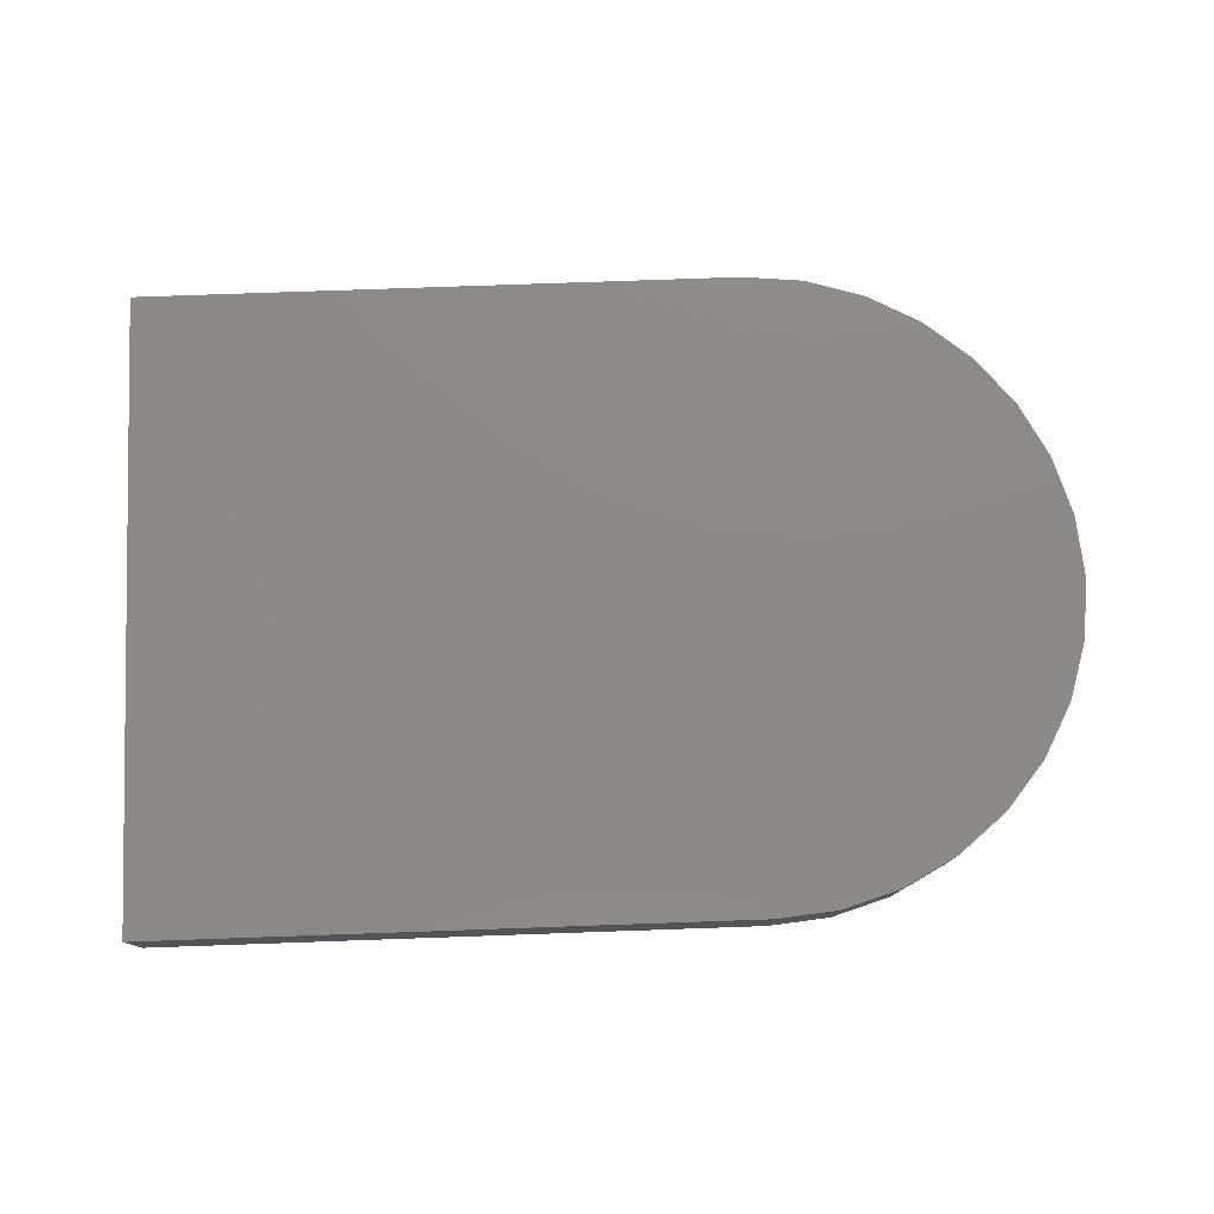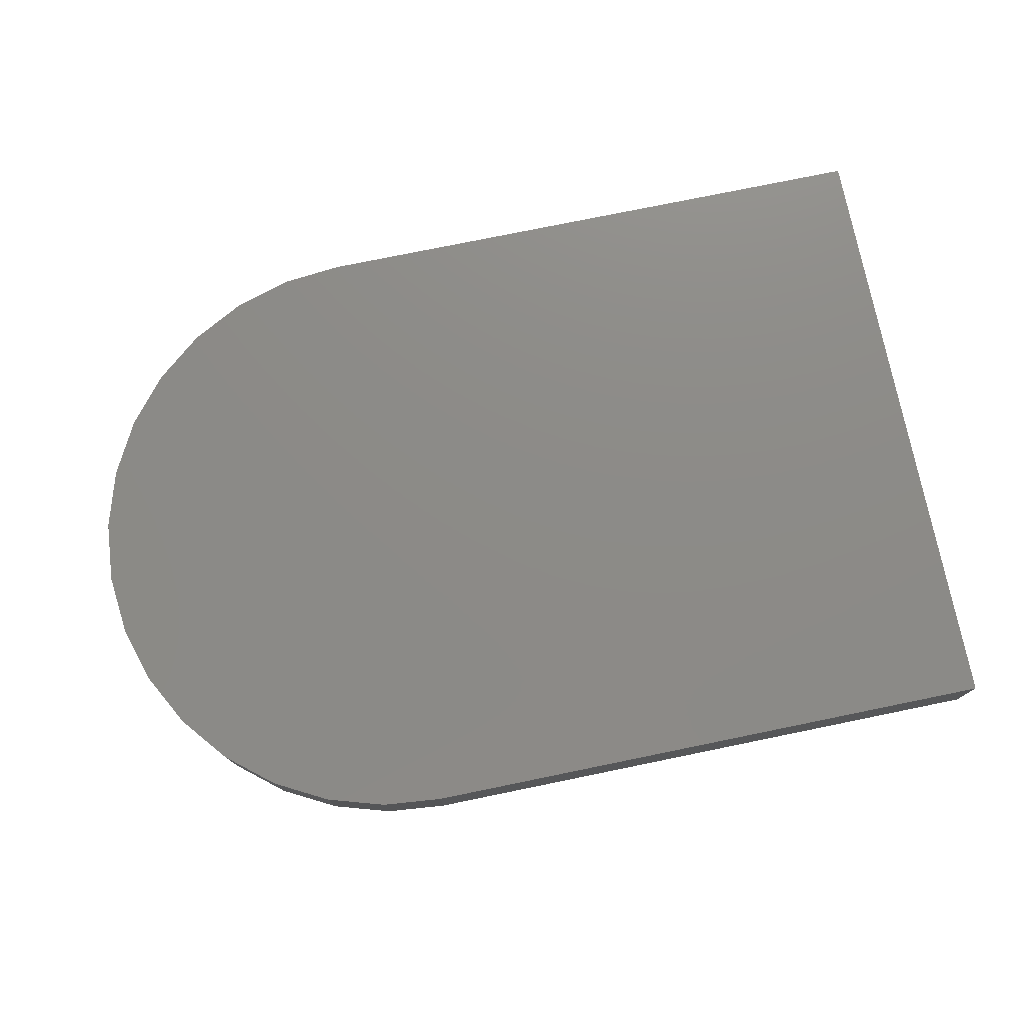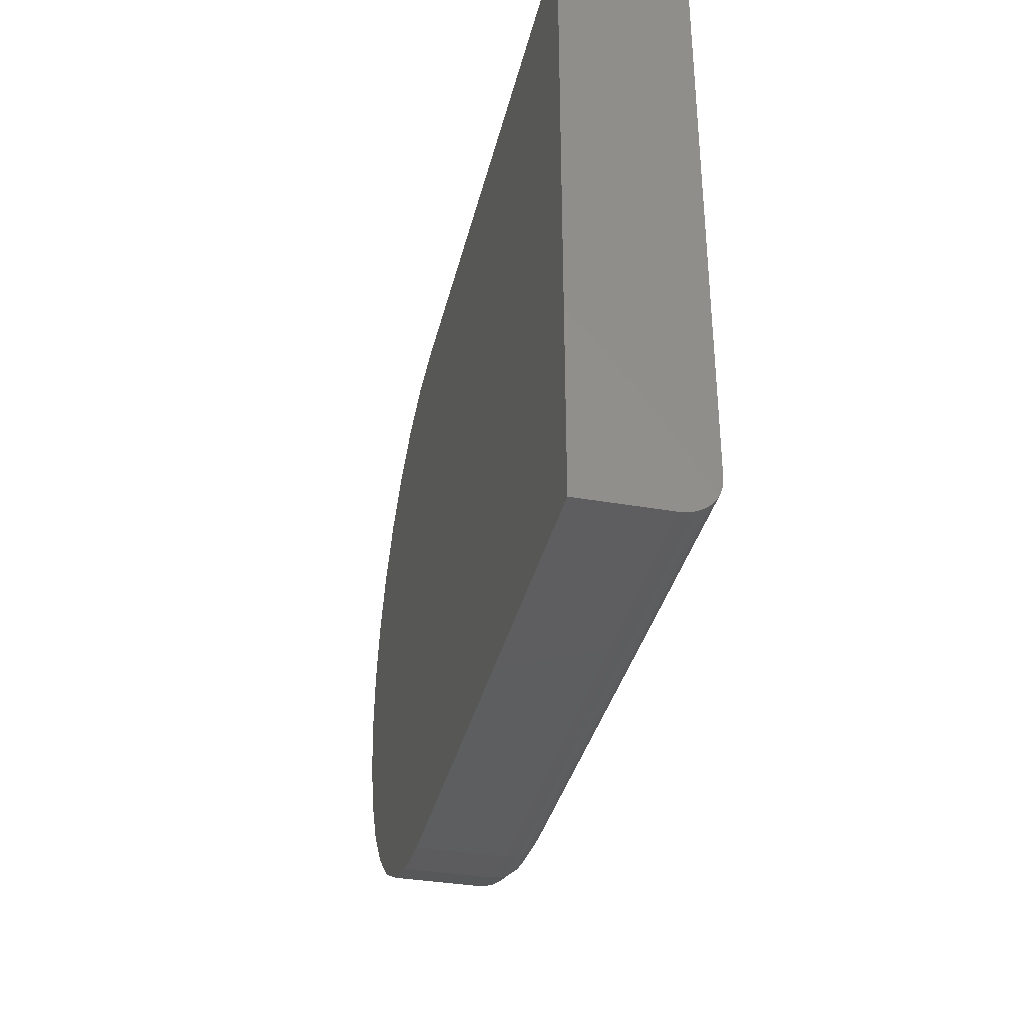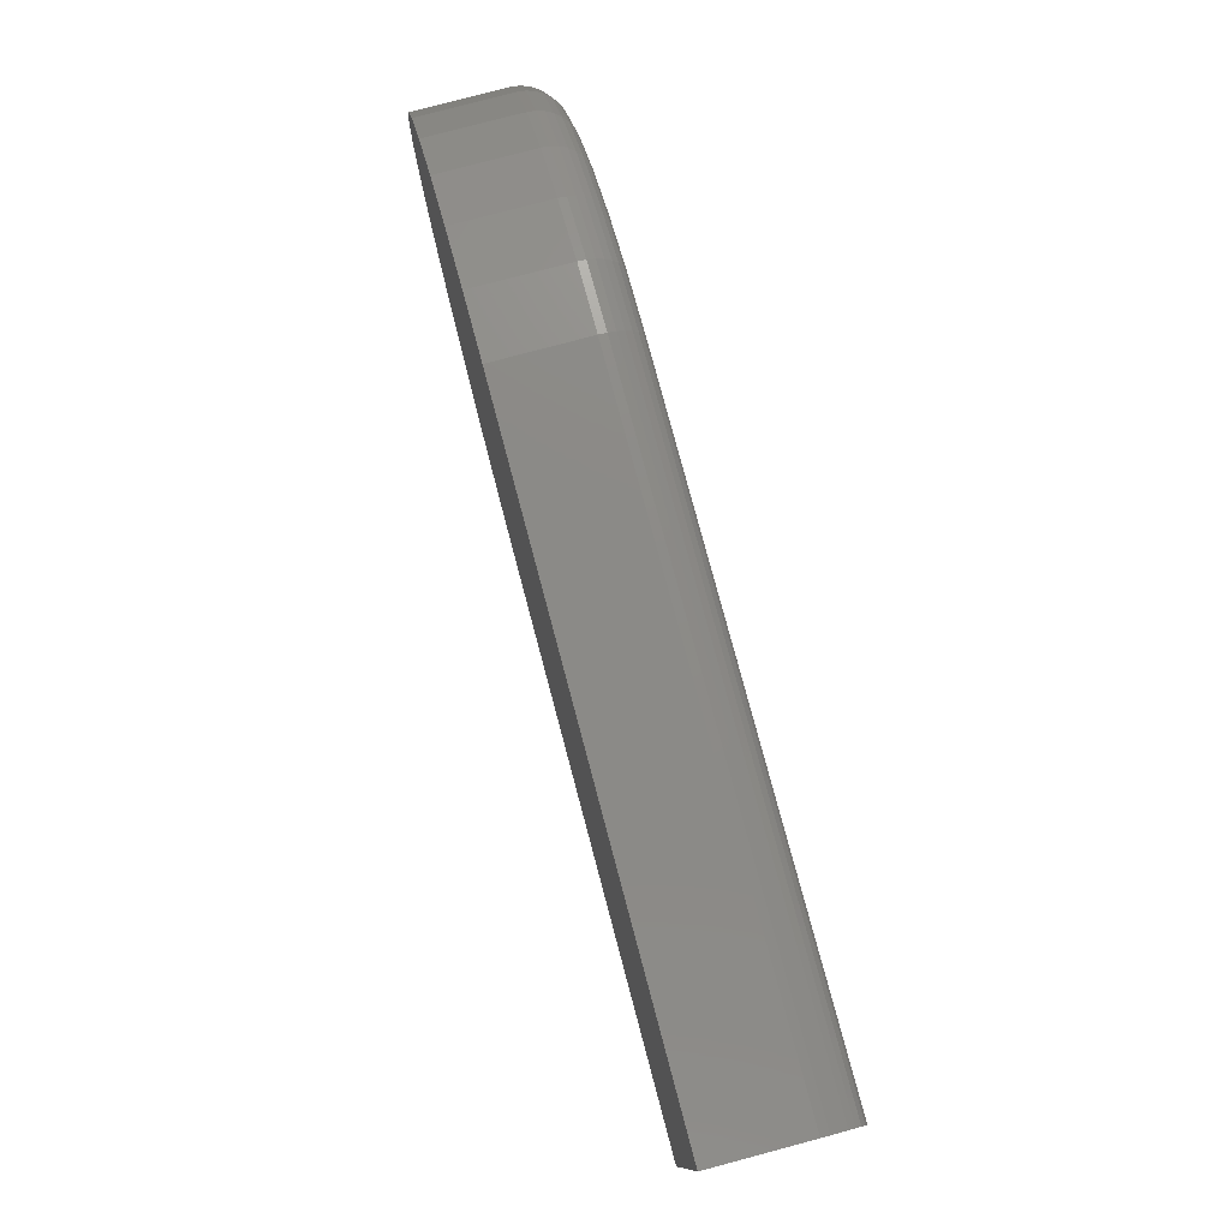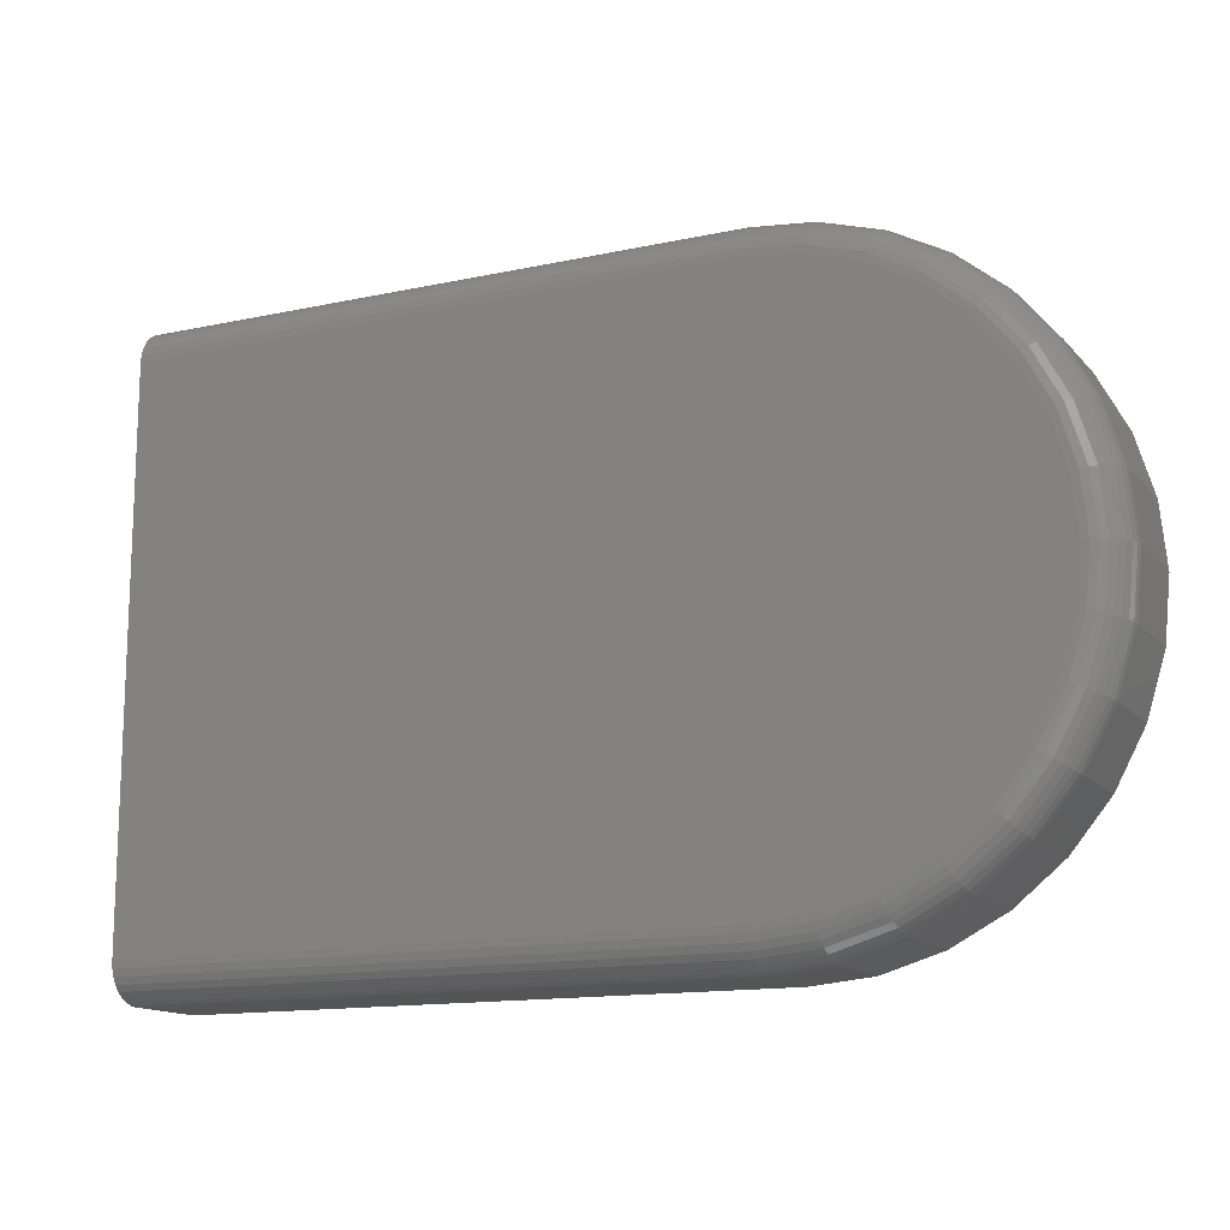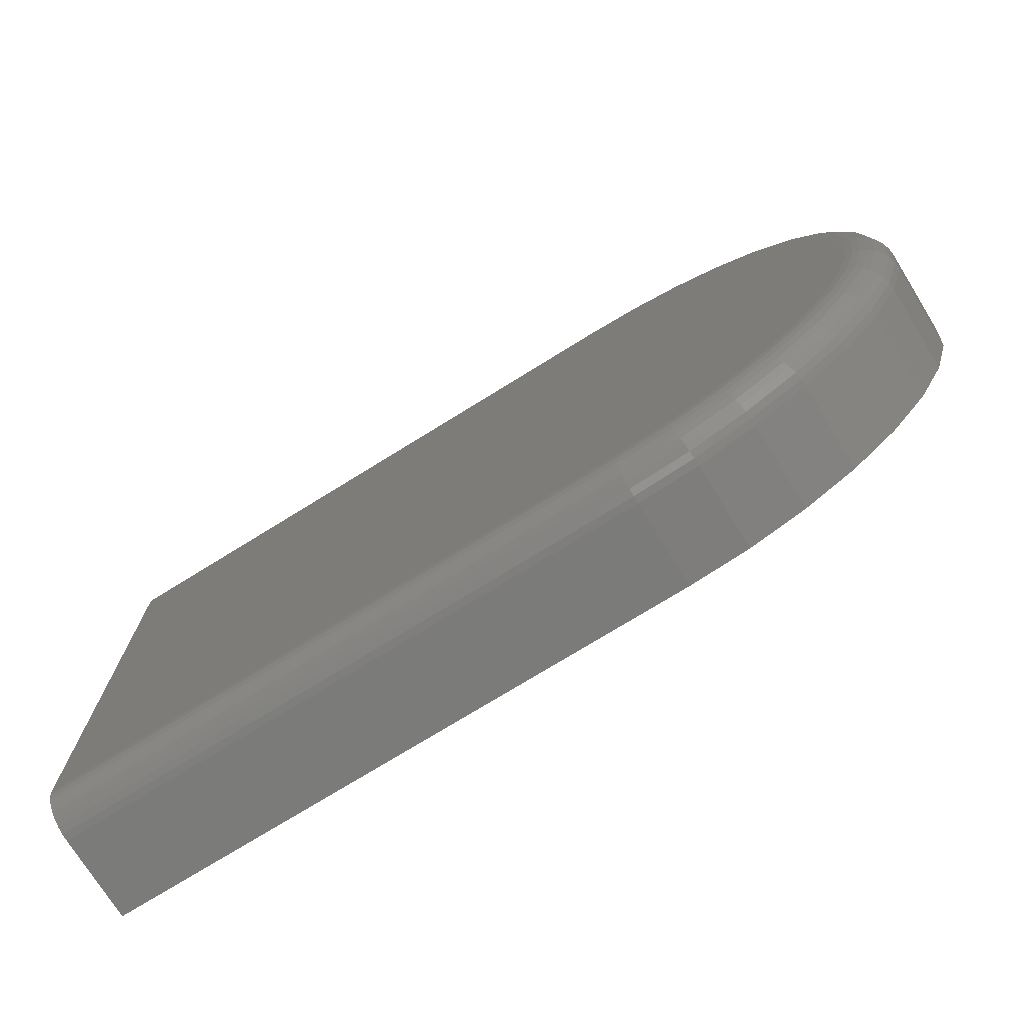
<metadata>
{"format":"stl","ext":"stl","renderer":"f3d","projection":"perspective","resolution":1024,"background":"white","views":[{"elev":77.7,"azim":178.0,"up":"+Z"},{"elev":76.3,"azim":-11.6,"up":"+Z"},{"elev":-35.5,"azim":77.0,"up":"+Y"},{"elev":78.1,"azim":75.1,"up":"+Y"},{"elev":-14.0,"azim":-154.4,"up":"+Y"},{"elev":-74.1,"azim":-148.2,"up":"+Y"}]}
</metadata>
<code>
# stl→obj: 190 verts, 376 faces
v 0.7484 0.3438 -0.1562
v 0.7484 -0.3438 -0.1562
v -6.314e-17 -0.3438 -0.1562
v -0.06706 -0.3371 -0.1562
v -0.1315 -0.3176 -0.1562
v -0.191 -0.2858 -0.1562
v -0.2431 -0.2431 -0.1562
v -0.2858 -0.191 -0.1562
v -0.3176 -0.1315 -0.1562
v -0.3371 -0.06706 -0.1562
v -0.3438 3.886e-16 -0.1562
v -0.3371 0.06706 -0.1562
v -0.3176 0.1315 -0.1562
v -0.2858 0.191 -0.1562
v -0.2431 0.2431 -0.1562
v -0.191 0.2858 -0.1562
v -0.1315 0.3176 -0.1562
v -0.06706 0.3371 -0.1562
v 1.11e-16 0.3438 -0.1562
v 0 -0.3906 -0.1094
v 0 -0.3906 0
v -0.07621 -0.3831 -0.1094
v -0.07621 -0.3831 0
v -0.1495 -0.3609 -0.1094
v -0.1495 -0.3609 0
v -0.217 -0.3248 -0.1094
v -0.217 -0.3248 0
v -0.2762 -0.2762 -0.1094
v -0.2762 -0.2762 0
v -0.3248 -0.217 -0.1094
v -0.3248 -0.217 0
v -0.3609 -0.1495 -0.1094
v -0.3609 -0.1495 0
v -0.3831 -0.07621 -0.1094
v -0.3831 -0.07621 0
v -0.3906 2.213e-16 -0.1094
v -0.3906 2.213e-16 0
v -0.3831 0.07621 -0.1094
v -0.3831 0.07621 0
v -0.3609 0.1495 -0.1094
v -0.3609 0.1495 0
v -0.3248 0.217 -0.1094
v -0.3248 0.217 0
v -0.2762 0.2762 -0.1094
v -0.2762 0.2762 0
v -0.217 0.3248 -0.1094
v -0.217 0.3248 0
v -0.1495 0.3609 -0.1094
v -0.1495 0.3609 0
v -0.07621 0.3831 -0.1094
v -0.07621 0.3831 0
v 0 0.3906 -0.1094
v 0 0.3906 0
v 0.7484 0.3906 -0.1094
v 0.7484 0.3906 0
v 0.7484 0.3871 -0.1273
v 0.7484 0.3897 -0.1185
v 0.7484 -0.3698 -0.1484
v 0.7484 -0.3617 -0.1527
v 0.7484 -0.3769 -0.1425
v 0.7484 -0.3906 0
v 0.7484 -0.3529 -0.1553
v 0.7484 0.3529 -0.1553
v 0.7484 0.3617 -0.1527
v 0.7484 0.3698 -0.1484
v 0.7484 0.3769 -0.1425
v 0.7484 0.3827 -0.1354
v 0.7484 -0.3906 -0.1094
v 0.7484 -0.3897 -0.1185
v 0.7484 -0.3871 -0.1273
v 0.7484 -0.3827 -0.1354
v 1.11e-16 0.3529 -0.1553
v 1.11e-16 0.3617 -0.1527
v 1.11e-16 0.3698 -0.1484
v 1.11e-16 0.3769 -0.1425
v 1.11e-16 0.3827 -0.1354
v 1.11e-16 0.3871 -0.1273
v 1.11e-16 0.3897 -0.1185
v -1.665e-16 -0.3529 -0.1553
v -1.804e-16 -0.3617 -0.1527
v -1.943e-16 -0.3698 -0.1484
v -1.943e-16 -0.3769 -0.1425
v -2.082e-16 -0.3827 -0.1354
v -2.082e-16 -0.3871 -0.1273
v -2.082e-16 -0.3897 -0.1185
v -0.07603 -0.3822 -0.1185
v -0.07551 -0.3796 -0.1273
v -0.07467 -0.3754 -0.1354
v -0.07353 -0.3697 -0.1425
v -0.07214 -0.3627 -0.1484
v -0.07056 -0.3547 -0.1527
v -0.06885 -0.3461 -0.1553
v -0.07603 0.3822 -0.1185
v -0.07551 0.3796 -0.1273
v -0.07467 0.3754 -0.1354
v -0.07353 0.3697 -0.1425
v -0.07214 0.3627 -0.1484
v -0.07056 0.3547 -0.1527
v -0.06885 0.3461 -0.1553
v -0.1491 0.3601 -0.1185
v -0.1481 0.3576 -0.1273
v -0.1465 0.3536 -0.1354
v -0.1442 0.3482 -0.1425
v -0.1415 0.3416 -0.1484
v -0.1384 0.3342 -0.1527
v -0.135 0.326 -0.1553
v -0.2165 0.324 -0.1185
v -0.215 0.3218 -0.1273
v -0.2126 0.3182 -0.1354
v -0.2094 0.3134 -0.1425
v -0.2054 0.3075 -0.1484
v -0.2009 0.3007 -0.1527
v -0.1961 0.2934 -0.1553
v -0.2756 0.2756 -0.1185
v -0.2737 0.2737 -0.1273
v -0.2706 0.2706 -0.1354
v -0.2665 0.2665 -0.1425
v -0.2615 0.2615 -0.1484
v -0.2558 0.2558 -0.1527
v -0.2495 0.2495 -0.1553
v -0.324 0.2165 -0.1185
v -0.3218 0.215 -0.1273
v -0.3182 0.2126 -0.1354
v -0.3134 0.2094 -0.1425
v -0.3075 0.2054 -0.1484
v -0.3007 0.2009 -0.1527
v -0.2934 0.1961 -0.1553
v -0.3601 0.1491 -0.1185
v -0.3576 0.1481 -0.1273
v -0.3536 0.1465 -0.1354
v -0.3482 0.1442 -0.1425
v -0.3416 0.1415 -0.1484
v -0.3342 0.1384 -0.1527
v -0.326 0.135 -0.1553
v -0.3822 0.07603 -0.1185
v -0.3796 0.07551 -0.1273
v -0.3754 0.07467 -0.1354
v -0.3697 0.07353 -0.1425
v -0.3627 0.07214 -0.1484
v -0.3547 0.07056 -0.1527
v -0.3461 0.06885 -0.1553
v -0.3897 -1.388e-16 -0.1185
v -0.3871 -1.388e-16 -0.1273
v -0.3827 -1.388e-16 -0.1354
v -0.3769 -1.249e-16 -0.1425
v -0.3698 -1.388e-16 -0.1484
v -0.3617 -1.388e-16 -0.1527
v -0.3529 -1.527e-16 -0.1553
v -0.3822 -0.07603 -0.1185
v -0.3796 -0.07551 -0.1273
v -0.3754 -0.07467 -0.1354
v -0.3697 -0.07353 -0.1425
v -0.3627 -0.07214 -0.1484
v -0.3547 -0.07056 -0.1527
v -0.3461 -0.06885 -0.1553
v -0.3601 -0.1491 -0.1185
v -0.3576 -0.1481 -0.1273
v -0.3536 -0.1465 -0.1354
v -0.3482 -0.1442 -0.1425
v -0.3416 -0.1415 -0.1484
v -0.3342 -0.1384 -0.1527
v -0.326 -0.135 -0.1553
v -0.324 -0.2165 -0.1185
v -0.3218 -0.215 -0.1273
v -0.3182 -0.2126 -0.1354
v -0.3134 -0.2094 -0.1425
v -0.3075 -0.2054 -0.1484
v -0.3007 -0.2009 -0.1527
v -0.2934 -0.1961 -0.1553
v -0.2756 -0.2756 -0.1185
v -0.2737 -0.2737 -0.1273
v -0.2706 -0.2706 -0.1354
v -0.2665 -0.2665 -0.1425
v -0.2615 -0.2615 -0.1484
v -0.2558 -0.2558 -0.1527
v -0.2495 -0.2495 -0.1553
v -0.2165 -0.324 -0.1185
v -0.215 -0.3218 -0.1273
v -0.2126 -0.3182 -0.1354
v -0.2094 -0.3134 -0.1425
v -0.2054 -0.3075 -0.1484
v -0.2009 -0.3007 -0.1527
v -0.1961 -0.2934 -0.1553
v -0.1491 -0.3601 -0.1185
v -0.1481 -0.3576 -0.1273
v -0.1465 -0.3536 -0.1354
v -0.1442 -0.3482 -0.1425
v -0.1415 -0.3416 -0.1484
v -0.1384 -0.3342 -0.1527
v -0.135 -0.326 -0.1553
f 1 2 3
f 1 3 4
f 1 4 5
f 1 5 6
f 1 6 7
f 1 7 8
f 1 8 9
f 1 9 10
f 1 10 11
f 1 11 12
f 1 12 13
f 1 13 14
f 1 14 15
f 1 15 16
f 1 16 17
f 1 17 18
f 1 18 19
f 20 21 22
f 22 21 23
f 22 23 24
f 24 23 25
f 24 25 26
f 26 25 27
f 26 27 28
f 28 27 29
f 28 29 30
f 30 29 31
f 30 31 32
f 32 31 33
f 32 33 34
f 34 33 35
f 34 35 36
f 36 35 37
f 36 37 38
f 38 37 39
f 38 39 40
f 40 39 41
f 40 41 42
f 42 41 43
f 42 43 44
f 44 43 45
f 44 45 46
f 46 45 47
f 46 47 48
f 48 47 49
f 48 49 50
f 50 49 51
f 50 51 52
f 52 51 53
f 54 52 55
f 55 52 53
f 56 57 54
f 58 59 60
f 55 61 62
f 55 62 2
f 55 2 1
f 55 1 63
f 55 63 64
f 55 64 65
f 55 65 66
f 55 66 67
f 55 67 56
f 55 56 54
f 62 61 68
f 62 68 69
f 62 69 70
f 62 70 71
f 62 71 60
f 62 60 59
f 20 68 21
f 21 68 61
f 1 19 63
f 63 19 72
f 63 72 64
f 64 72 73
f 64 73 65
f 65 73 74
f 65 74 66
f 66 74 75
f 66 75 67
f 67 75 76
f 67 76 56
f 56 76 77
f 56 77 57
f 57 77 78
f 57 78 54
f 54 78 52
f 3 2 79
f 79 2 62
f 79 62 80
f 80 62 59
f 80 59 81
f 81 59 58
f 81 58 82
f 82 58 60
f 82 60 83
f 83 60 71
f 83 71 84
f 84 71 70
f 84 70 85
f 85 70 69
f 85 69 20
f 20 69 68
f 20 22 85
f 85 22 86
f 85 86 84
f 84 86 87
f 84 87 83
f 83 87 88
f 83 88 82
f 82 88 89
f 82 89 81
f 81 89 90
f 81 90 80
f 80 90 91
f 80 91 79
f 79 91 92
f 79 92 3
f 3 92 4
f 50 52 93
f 93 52 78
f 93 78 94
f 94 78 77
f 94 77 95
f 95 77 76
f 95 76 96
f 96 76 75
f 96 75 97
f 97 75 74
f 97 74 98
f 98 74 73
f 98 73 99
f 99 73 72
f 99 72 18
f 18 72 19
f 48 50 100
f 100 50 93
f 100 93 101
f 101 93 94
f 101 94 102
f 102 94 95
f 102 95 103
f 103 95 96
f 103 96 104
f 104 96 97
f 104 97 105
f 105 97 98
f 105 98 106
f 106 98 99
f 106 99 17
f 17 99 18
f 46 48 107
f 107 48 100
f 107 100 108
f 108 100 101
f 108 101 109
f 109 101 102
f 109 102 110
f 110 102 103
f 110 103 111
f 111 103 104
f 111 104 112
f 112 104 105
f 112 105 113
f 113 105 106
f 113 106 16
f 16 106 17
f 44 46 114
f 114 46 107
f 114 107 115
f 115 107 108
f 115 108 116
f 116 108 109
f 116 109 117
f 117 109 110
f 117 110 118
f 118 110 111
f 118 111 119
f 119 111 112
f 119 112 120
f 120 112 113
f 120 113 15
f 15 113 16
f 42 44 121
f 121 44 114
f 121 114 122
f 122 114 115
f 122 115 123
f 123 115 116
f 123 116 124
f 124 116 117
f 124 117 125
f 125 117 118
f 125 118 126
f 126 118 119
f 126 119 127
f 127 119 120
f 127 120 14
f 14 120 15
f 40 42 128
f 128 42 121
f 128 121 129
f 129 121 122
f 129 122 130
f 130 122 123
f 130 123 131
f 131 123 124
f 131 124 132
f 132 124 125
f 132 125 133
f 133 125 126
f 133 126 134
f 134 126 127
f 134 127 13
f 13 127 14
f 38 40 135
f 135 40 128
f 135 128 136
f 136 128 129
f 136 129 137
f 137 129 130
f 137 130 138
f 138 130 131
f 138 131 139
f 139 131 132
f 139 132 140
f 140 132 133
f 140 133 141
f 141 133 134
f 141 134 12
f 12 134 13
f 36 38 142
f 142 38 135
f 142 135 143
f 143 135 136
f 143 136 144
f 144 136 137
f 144 137 145
f 145 137 138
f 145 138 146
f 146 138 139
f 146 139 147
f 147 139 140
f 147 140 148
f 148 140 141
f 148 141 11
f 11 141 12
f 34 36 149
f 149 36 142
f 149 142 150
f 150 142 143
f 150 143 151
f 151 143 144
f 151 144 152
f 152 144 145
f 152 145 153
f 153 145 146
f 153 146 154
f 154 146 147
f 154 147 155
f 155 147 148
f 155 148 10
f 10 148 11
f 32 34 156
f 156 34 149
f 156 149 157
f 157 149 150
f 157 150 158
f 158 150 151
f 158 151 159
f 159 151 152
f 159 152 160
f 160 152 153
f 160 153 161
f 161 153 154
f 161 154 162
f 162 154 155
f 162 155 9
f 9 155 10
f 30 32 163
f 163 32 156
f 163 156 164
f 164 156 157
f 164 157 165
f 165 157 158
f 165 158 166
f 166 158 159
f 166 159 167
f 167 159 160
f 167 160 168
f 168 160 161
f 168 161 169
f 169 161 162
f 169 162 8
f 8 162 9
f 28 30 170
f 170 30 163
f 170 163 171
f 171 163 164
f 171 164 172
f 172 164 165
f 172 165 173
f 173 165 166
f 173 166 174
f 174 166 167
f 174 167 175
f 175 167 168
f 175 168 176
f 176 168 169
f 176 169 7
f 7 169 8
f 26 28 177
f 177 28 170
f 177 170 178
f 178 170 171
f 178 171 179
f 179 171 172
f 179 172 180
f 180 172 173
f 180 173 181
f 181 173 174
f 181 174 182
f 182 174 175
f 182 175 183
f 183 175 176
f 183 176 6
f 6 176 7
f 24 26 184
f 184 26 177
f 184 177 185
f 185 177 178
f 185 178 186
f 186 178 179
f 186 179 187
f 187 179 180
f 187 180 188
f 188 180 181
f 188 181 189
f 189 181 182
f 189 182 190
f 190 182 183
f 190 183 5
f 5 183 6
f 22 24 86
f 86 24 184
f 86 184 87
f 87 184 185
f 87 185 88
f 88 185 186
f 88 186 89
f 89 186 187
f 89 187 90
f 90 187 188
f 90 188 91
f 91 188 189
f 91 189 92
f 92 189 190
f 92 190 4
f 4 190 5
f 55 53 51
f 55 51 49
f 55 49 47
f 55 47 45
f 55 45 43
f 55 43 41
f 55 41 39
f 55 39 37
f 55 37 35
f 55 35 33
f 55 33 31
f 55 31 29
f 55 29 27
f 55 27 25
f 55 25 23
f 55 23 21
f 55 21 61

</code>
